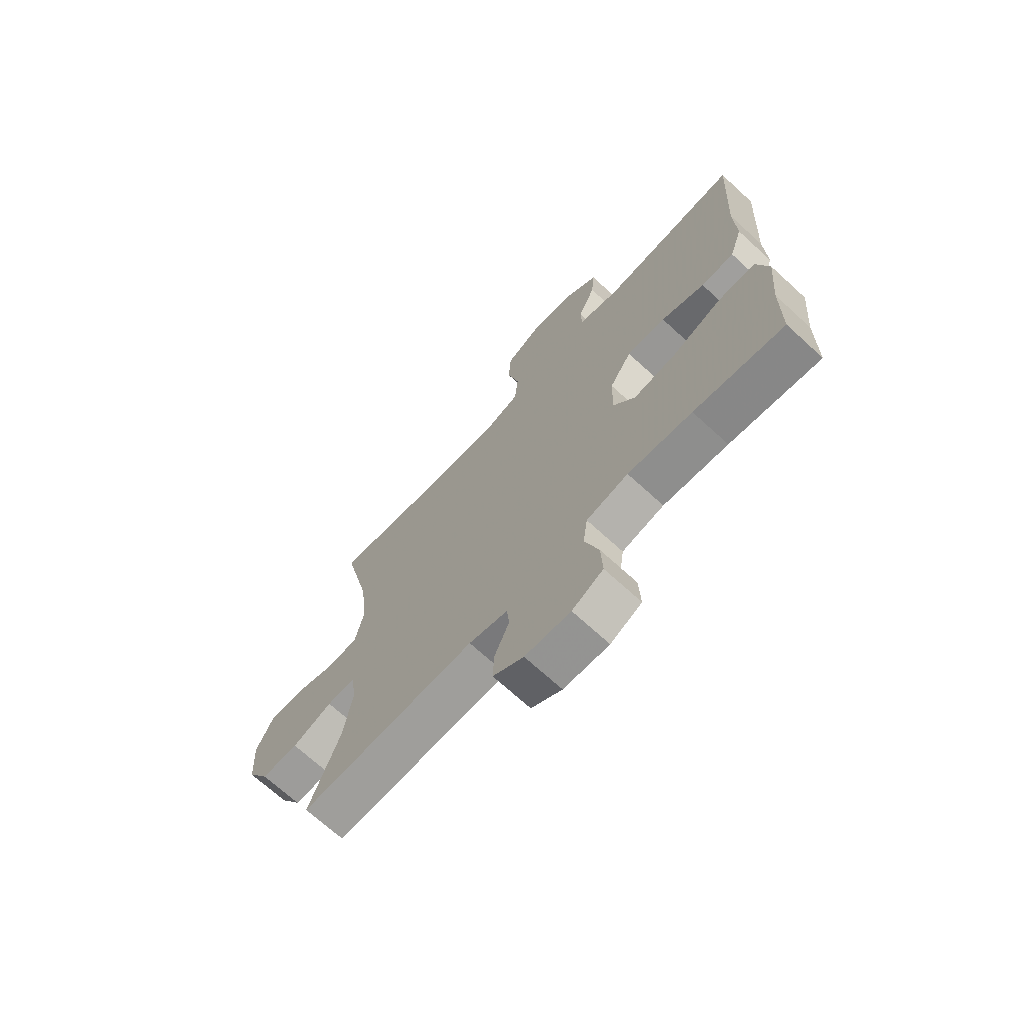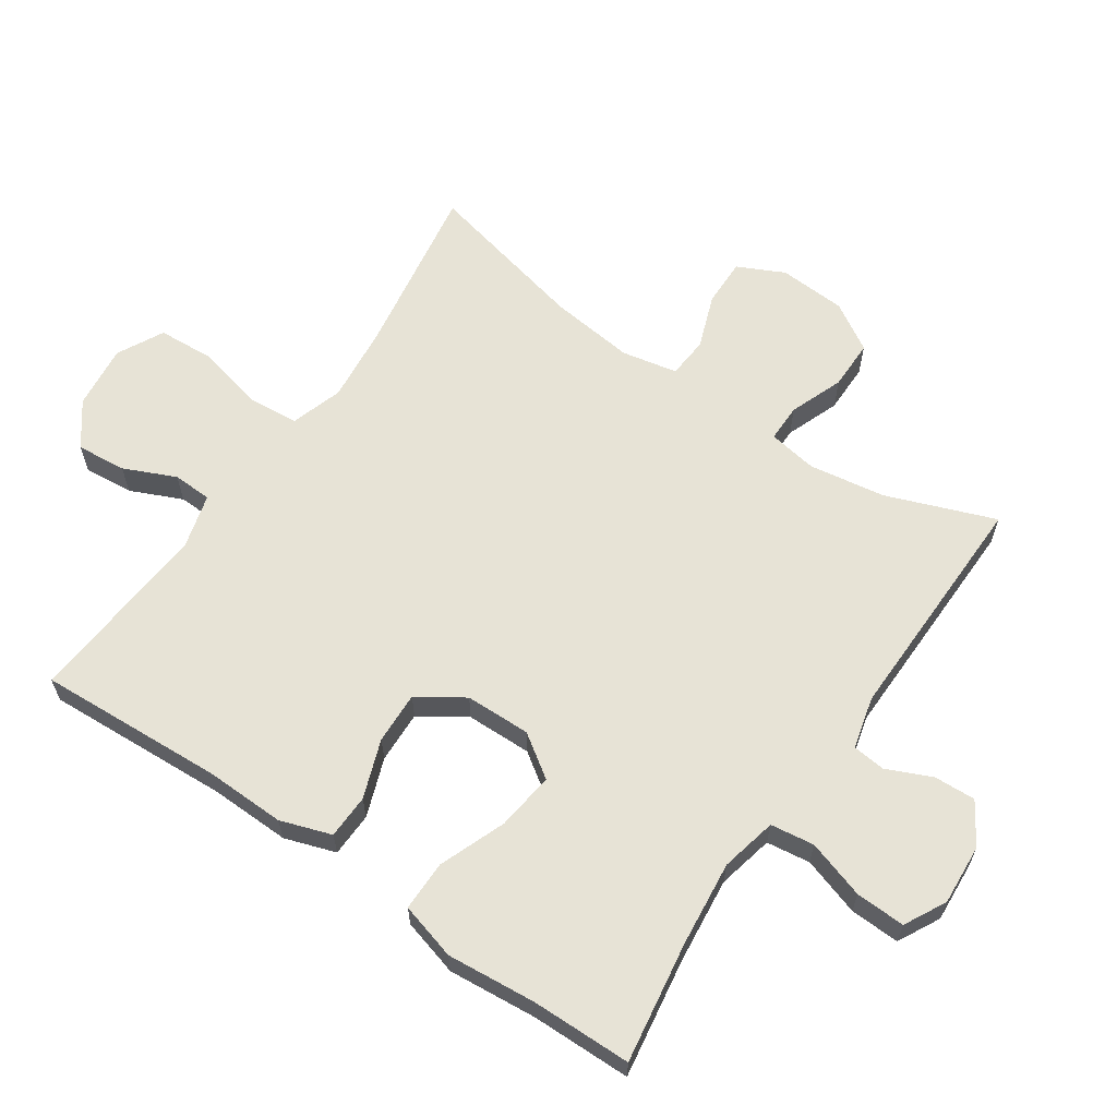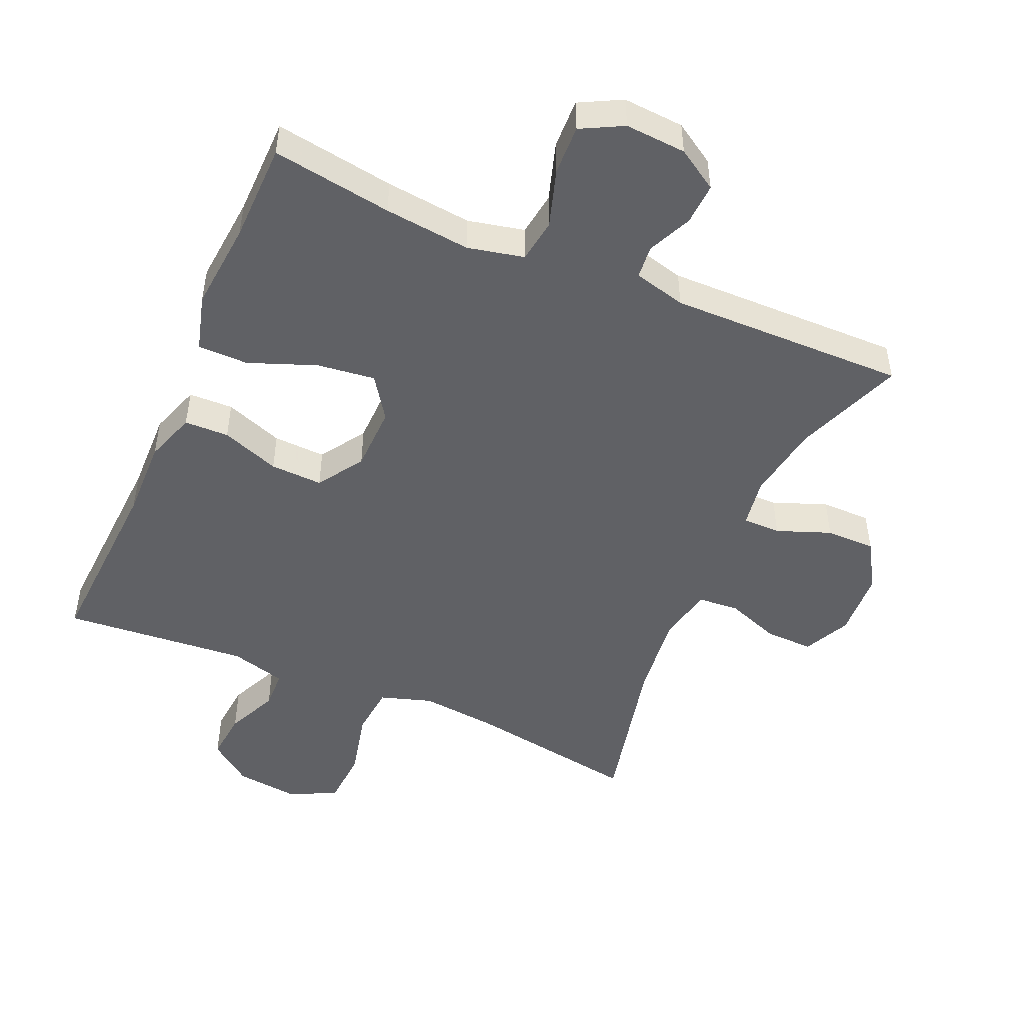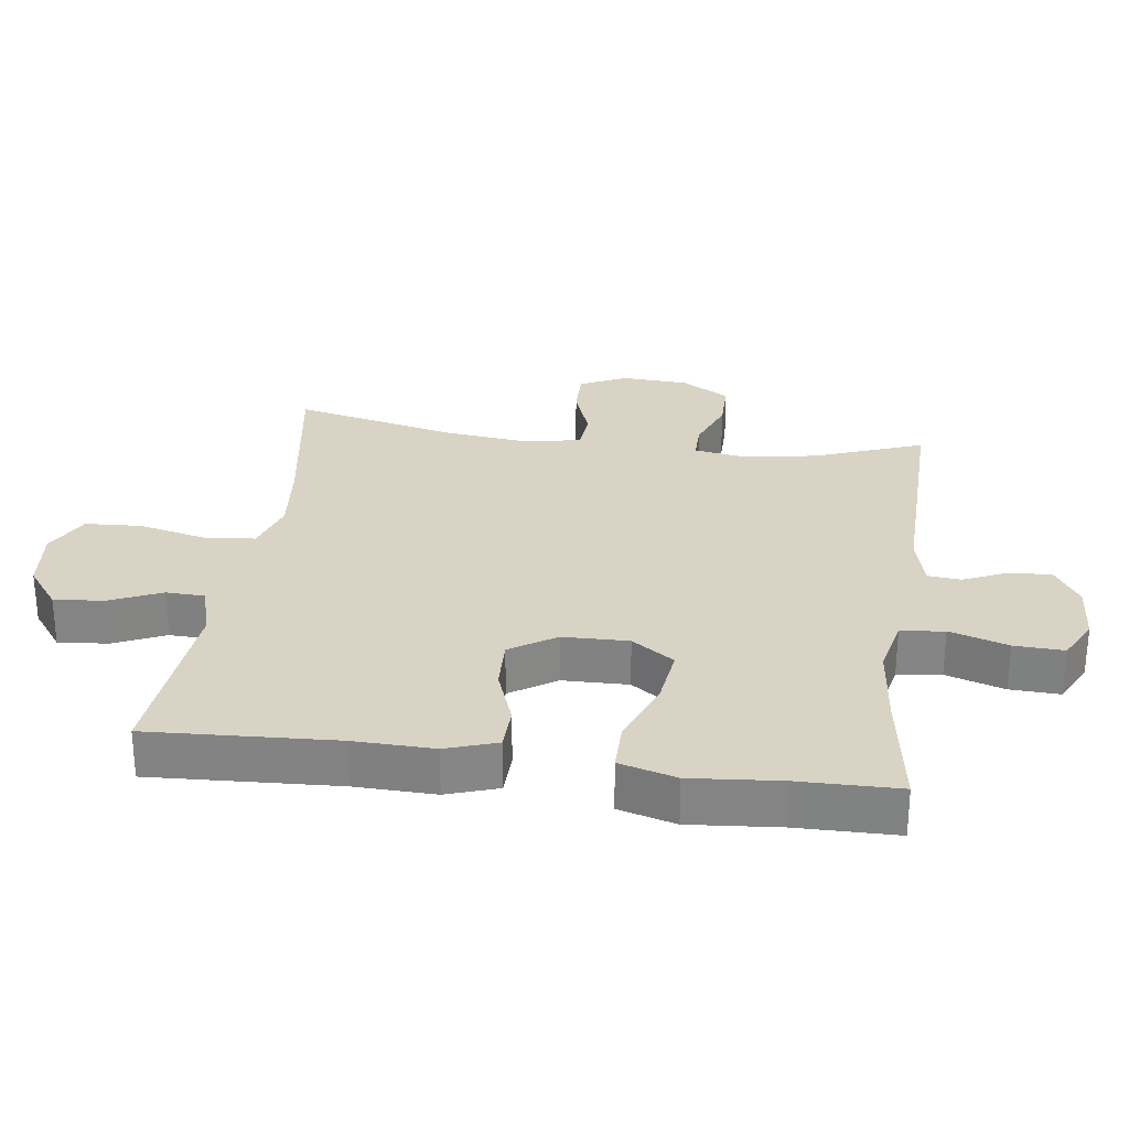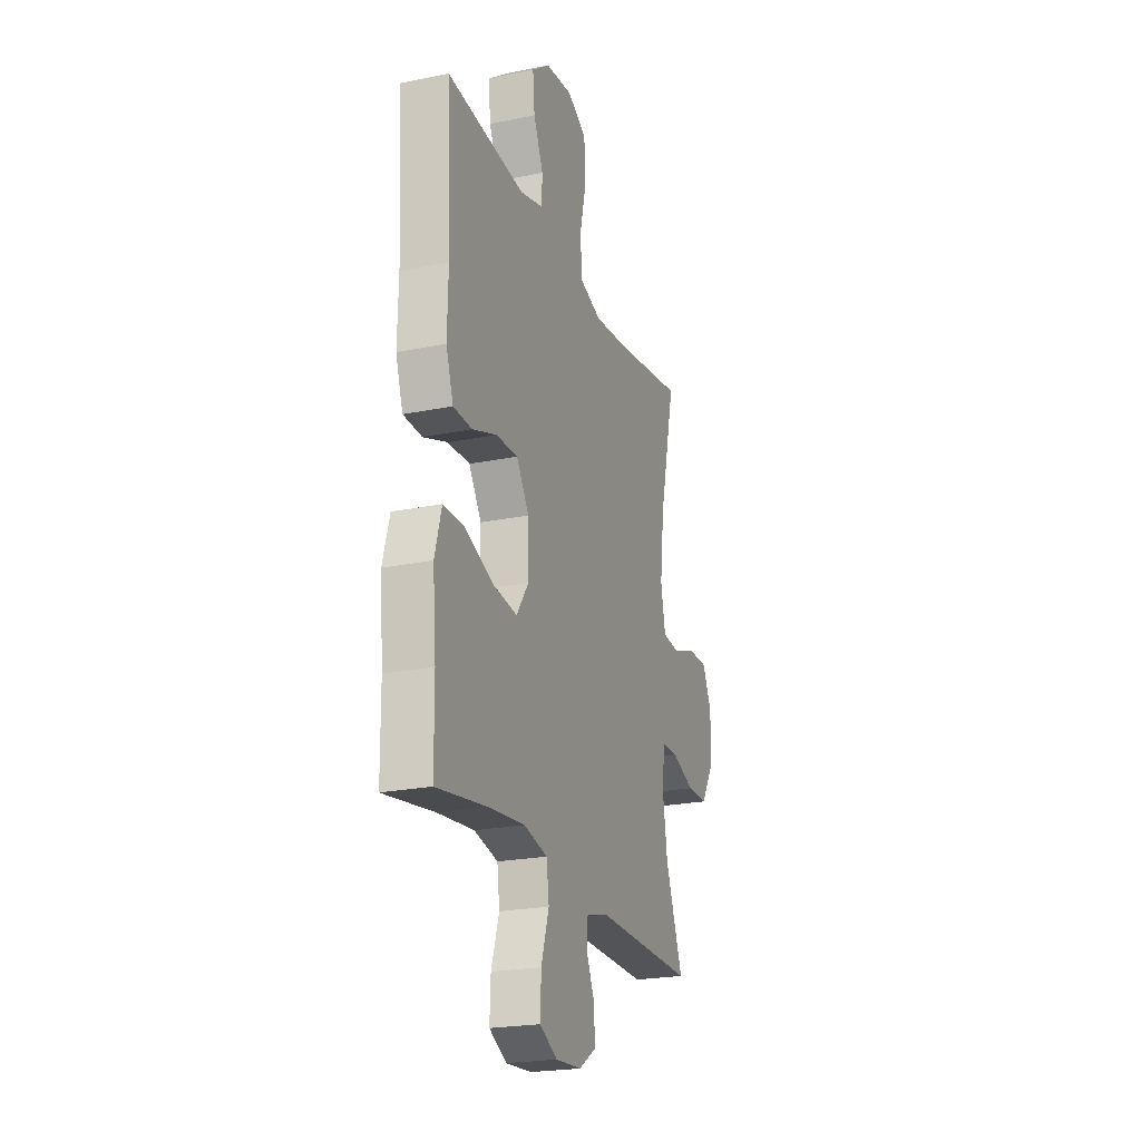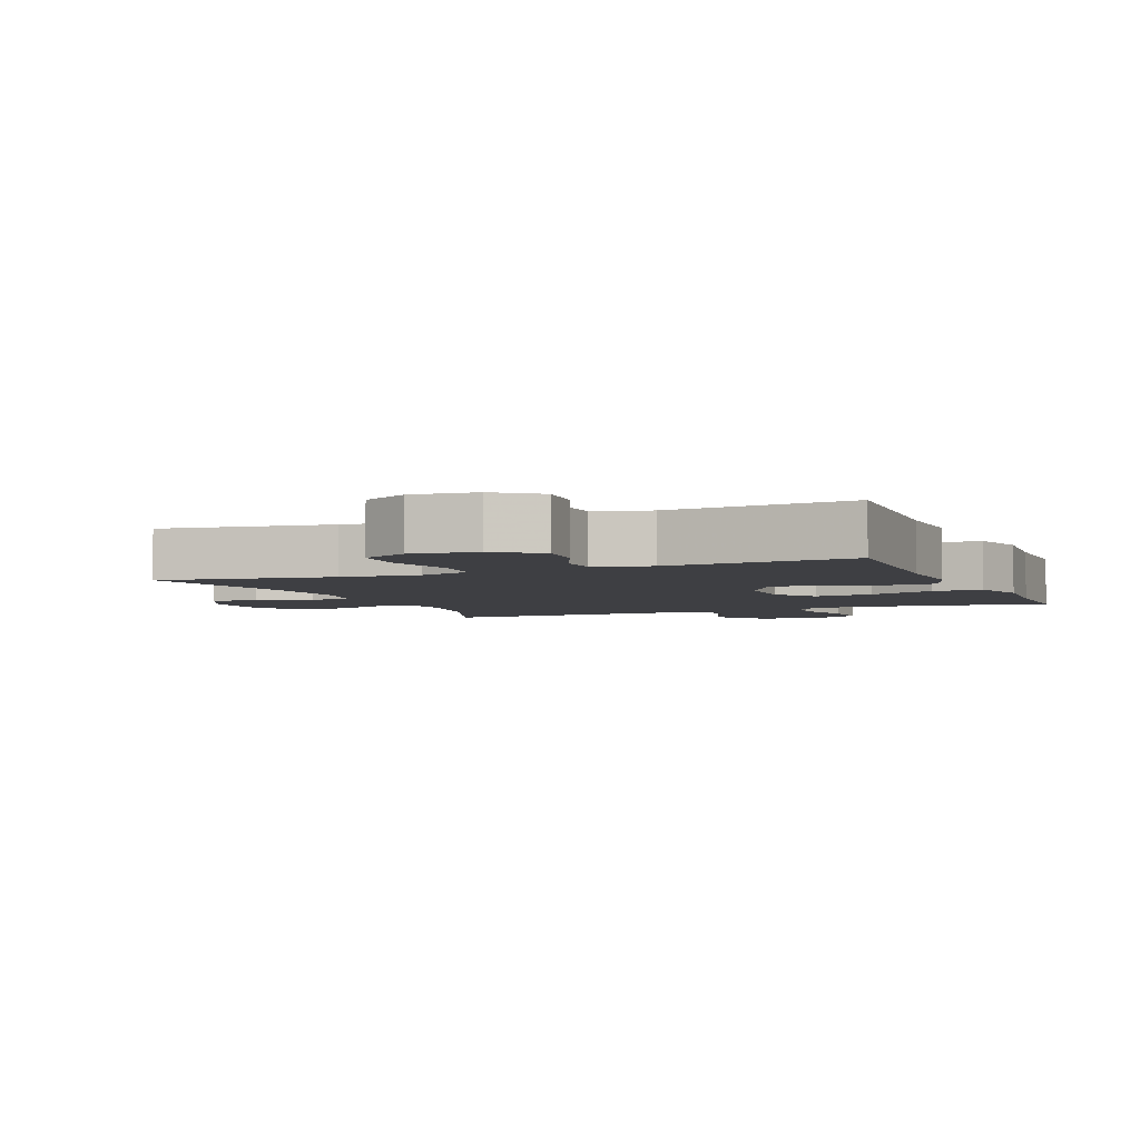
<metadata>
{"format":"obj","ext":"obj","renderer":"f3d","projection":"perspective","resolution":1024,"background":"white","views":[{"elev":-70.0,"azim":47.5,"up":"+Z"},{"elev":62.7,"azim":124.3,"up":"+Y"},{"elev":-48.6,"azim":156.4,"up":"+Y"},{"elev":28.3,"azim":97.8,"up":"+Y"},{"elev":-22.7,"azim":109.4,"up":"+Z"},{"elev":-4.2,"azim":22.7,"up":"+Y"}]}
</metadata>
<code>
v 0.5 0.07 0.5
v 0.485 0.07 0.219
v 0.488 0.07 0.098
v 0.462 0.07 0.021
v 0.395 0.07 0.019
v 0.307 0.07 0.051
v 0.228 0.07 0.054
v 0.183 0.07 -0.015
v 0.181 0.07 -0.114
v 0.225 0.07 -0.178
v 0.313 0.07 -0.167
v 0.414 0.07 -0.128
v 0.49 0.07 -0.128
v 0.514 0.07 -0.214
v 0.502 0.07 -0.349
v 0.5 0.07 -0.5
v 0.319 0.07 -0.472
v 0.189 0.07 -0.458
v 0.104 0.07 -0.477
v 0.095 0.07 -0.543
v 0.123 0.07 -0.631
v 0.126 0.07 -0.706
v 0.063 0.07 -0.739
v -0.029 0.07 -0.733
v -0.091 0.07 -0.694
v -0.088 0.07 -0.631
v -0.058 0.07 -0.564
v -0.063 0.07 -0.514
v -0.142 0.07 -0.494
v -0.5 0.07 -0.5
v -0.438 0.07 -0.336
v -0.42 0.07 -0.221
v -0.432 0.07 -0.147
v -0.489 0.07 -0.147
v -0.57 0.07 -0.178
v -0.645 0.07 -0.178
v -0.689 0.07 -0.106
v -0.695 0.07 -0.004
v -0.661 0.07 0.066
v -0.589 0.07 0.065
v -0.507 0.07 0.035
v -0.445 0.07 0.04
v -0.428 0.07 0.124
v -0.443 0.07 0.253
v -0.5 0.07 0.5
v -0.239 0.07 0.458
v -0.122 0.07 0.446
v -0.044 0.07 0.471
v -0.037 0.07 0.549
v -0.061 0.07 0.65
v -0.056 0.07 0.735
v 0.014 0.07 0.771
v 0.111 0.07 0.76
v 0.176 0.07 0.711
v 0.169 0.07 0.636
v 0.134 0.07 0.558
v 0.136 0.07 0.499
v 0.22 0.07 0.476
v 0.5 0 0.5
v 0.485 0 0.219
v 0.488 0 0.098
v 0.462 0 0.021
v 0.395 0 0.019
v 0.307 0 0.051
v 0.228 0 0.054
v 0.183 0 -0.015
v 0.181 0 -0.114
v 0.225 0 -0.178
v 0.313 0 -0.167
v 0.414 0 -0.128
v 0.49 0 -0.128
v 0.514 0 -0.214
v 0.502 0 -0.349
v 0.5 0 -0.5
v 0.319 0 -0.472
v 0.189 0 -0.458
v 0.104 0 -0.477
v 0.095 0 -0.543
v 0.123 0 -0.631
v 0.126 0 -0.706
v 0.063 0 -0.739
v -0.029 0 -0.733
v -0.091 0 -0.694
v -0.088 0 -0.631
v -0.058 0 -0.564
v -0.063 0 -0.514
v -0.142 0 -0.494
v -0.5 0 -0.5
v -0.438 0 -0.336
v -0.42 0 -0.221
v -0.432 0 -0.147
v -0.489 0 -0.147
v -0.57 0 -0.178
v -0.645 0 -0.178
v -0.689 0 -0.106
v -0.695 0 -0.004
v -0.661 0 0.066
v -0.589 0 0.065
v -0.507 0 0.035
v -0.445 0 0.04
v -0.428 0 0.124
v -0.443 0 0.253
v -0.5 0 0.5
v -0.239 0 0.458
v -0.122 0 0.446
v -0.044 0 0.471
v -0.037 0 0.549
v -0.061 0 0.65
v -0.056 0 0.735
v 0.014 0 0.771
v 0.111 0 0.76
v 0.176 0 0.711
v 0.169 0 0.636
v 0.134 0 0.558
v 0.136 0 0.499
v 0.22 0 0.476
f 53 54 55 56
f 53 56 57
f 52 53 57
f 49 50 51 52
f 48 49 52 57
f 47 48 57 58
f 44 45 46
f 43 44 46 47
f 42 43 47 58
f 38 39 40 41
f 38 41 42
f 37 38 42
f 34 35 36 37
f 33 34 37 42
f 32 33 42 58
f 29 30 31
f 28 29 31 32
f 24 25 26 27
f 24 27 28
f 23 24 28
f 20 21 22 23
f 19 20 23 28
f 18 19 28 32
f 15 16 17
f 11 12 13 14
f 10 11 14 15
f 3 4 5 6
f 2 3 6 7
f 1 2 7
f 58 1 7 8
f 10 15 17 18
f 9 10 18 32
f 8 9 32
f 8 32 58
f 114 113 112 111
f 115 114 111
f 115 111 110
f 110 109 108 107
f 115 110 107 106
f 116 115 106 105
f 104 103 102
f 105 104 102 101
f 116 105 101 100
f 99 98 97 96
f 100 99 96
f 100 96 95
f 95 94 93 92
f 100 95 92 91
f 116 100 91 90
f 89 88 87
f 90 89 87 86
f 85 84 83 82
f 86 85 82
f 86 82 81
f 81 80 79 78
f 86 81 78 77
f 90 86 77 76
f 75 74 73
f 72 71 70 69
f 73 72 69 68
f 64 63 62 61
f 65 64 61 60
f 65 60 59
f 66 65 59 116
f 76 75 73 68
f 90 76 68 67
f 90 67 66
f 116 90 66
f 1 59 60 2
f 2 60 61 3
f 3 61 62 4
f 4 62 63 5
f 5 63 64 6
f 6 64 65 7
f 7 65 66 8
f 8 66 67 9
f 9 67 68 10
f 10 68 69 11
f 11 69 70 12
f 12 70 71 13
f 13 71 72 14
f 14 72 73 15
f 15 73 74 16
f 16 74 75 17
f 17 75 76 18
f 18 76 77 19
f 19 77 78 20
f 20 78 79 21
f 21 79 80 22
f 22 80 81 23
f 23 81 82 24
f 24 82 83 25
f 25 83 84 26
f 26 84 85 27
f 27 85 86 28
f 28 86 87 29
f 29 87 88 30
f 30 88 89 31
f 31 89 90 32
f 32 90 91 33
f 33 91 92 34
f 34 92 93 35
f 35 93 94 36
f 36 94 95 37
f 37 95 96 38
f 38 96 97 39
f 39 97 98 40
f 40 98 99 41
f 41 99 100 42
f 42 100 101 43
f 43 101 102 44
f 44 102 103 45
f 45 103 104 46
f 46 104 105 47
f 47 105 106 48
f 48 106 107 49
f 49 107 108 50
f 50 108 109 51
f 51 109 110 52
f 52 110 111 53
f 53 111 112 54
f 54 112 113 55
f 55 113 114 56
f 56 114 115 57
f 57 115 116 58
f 58 116 59 1

</code>
